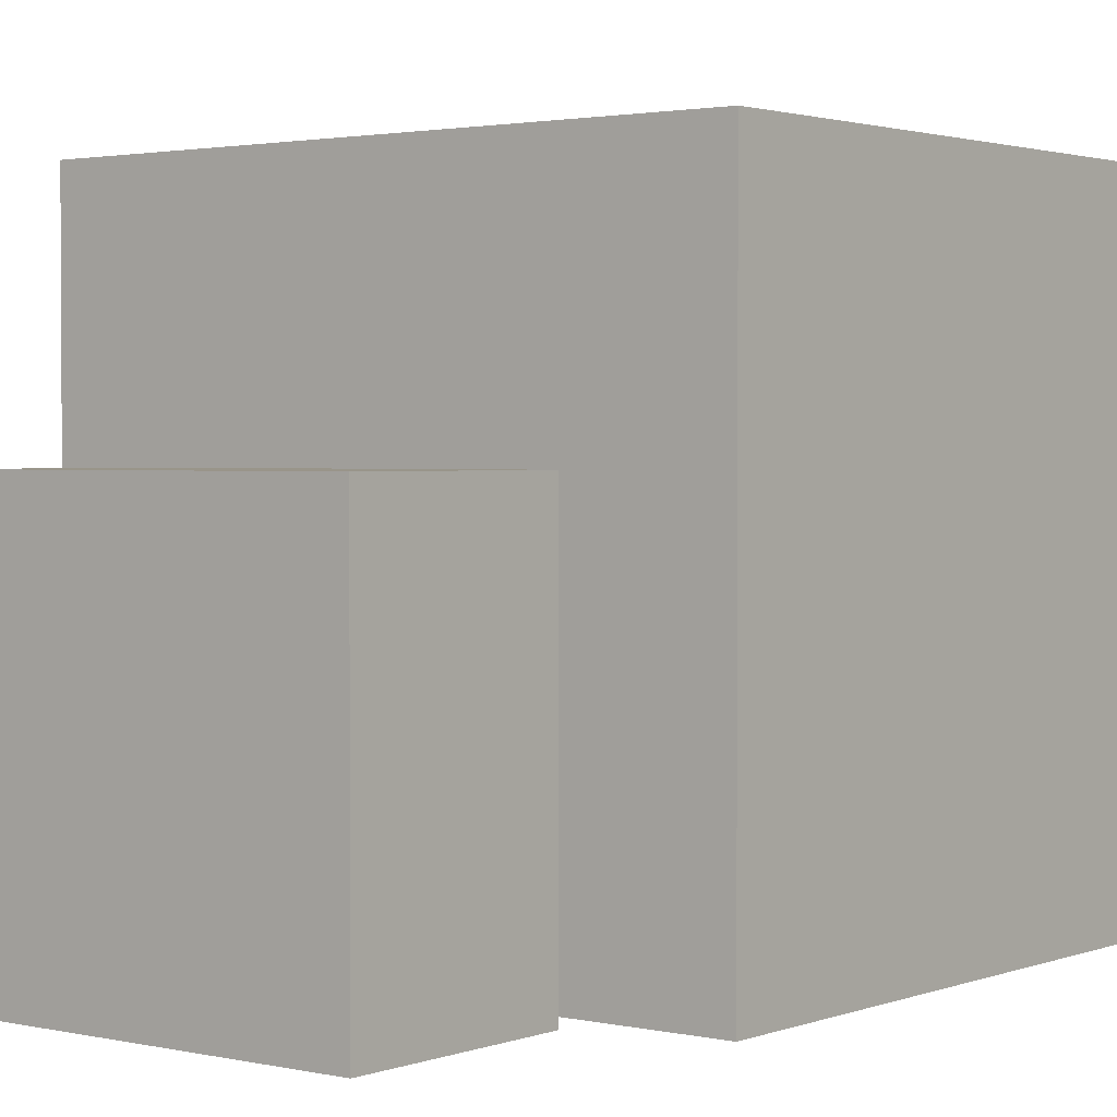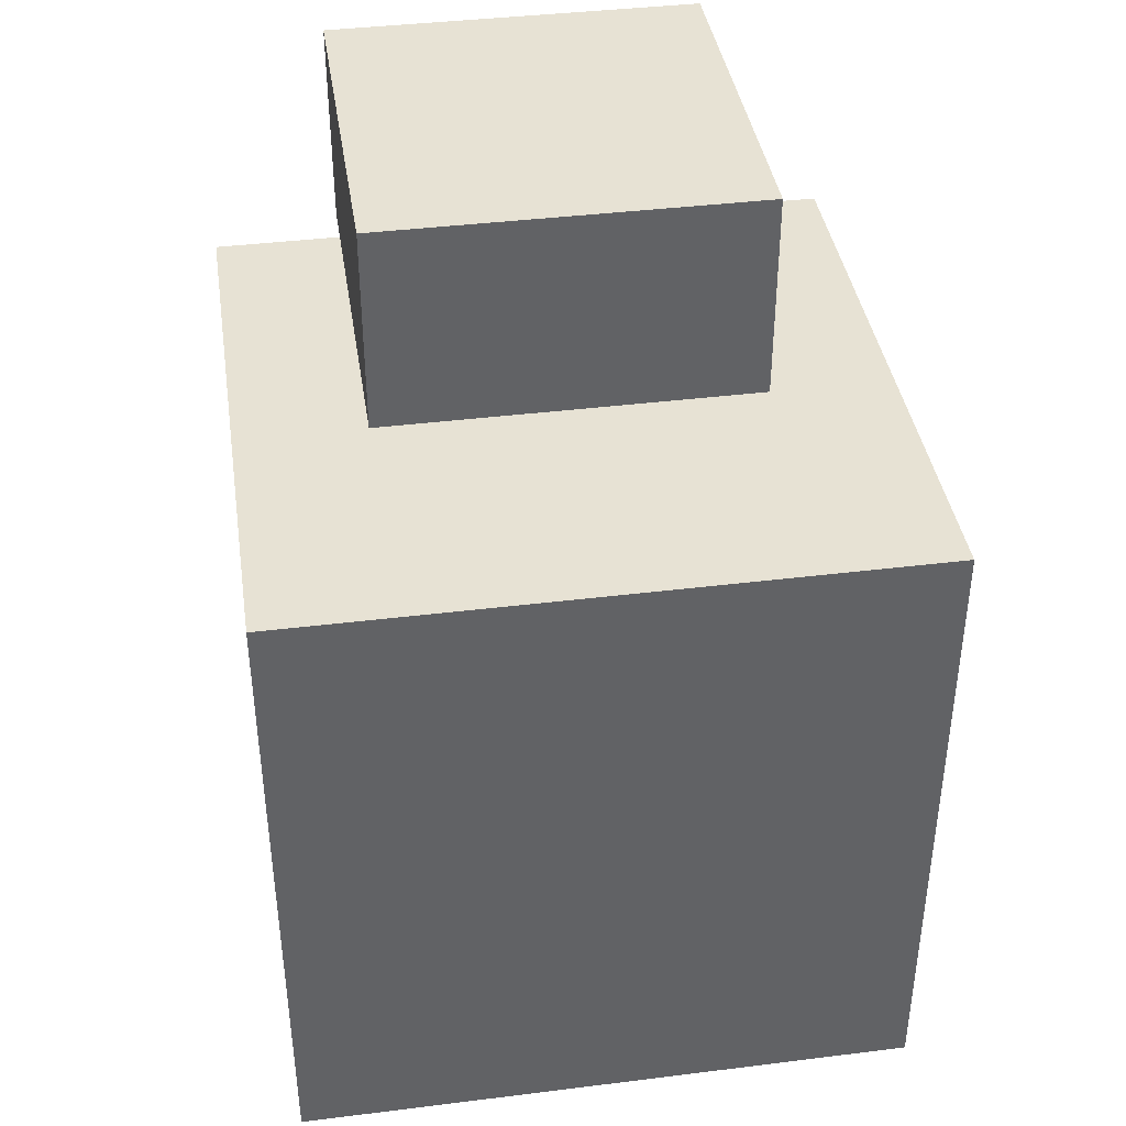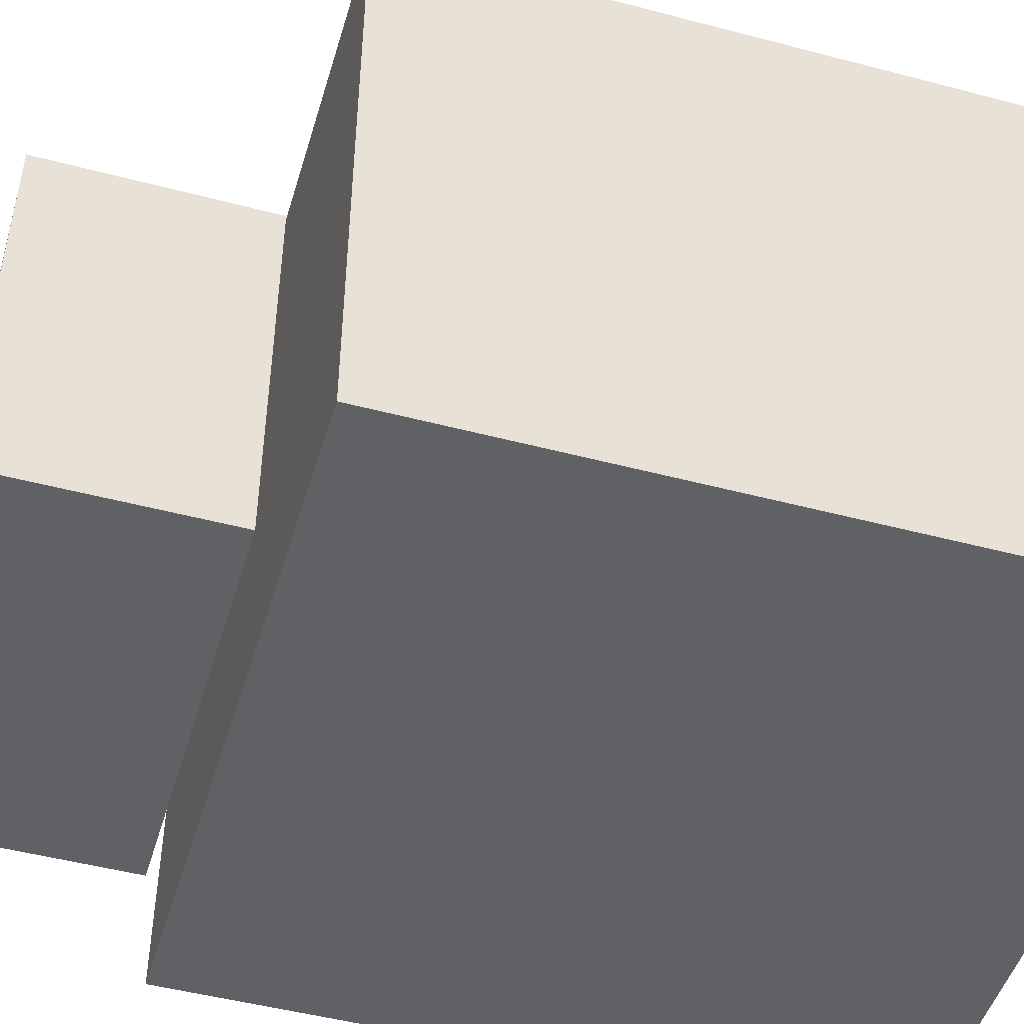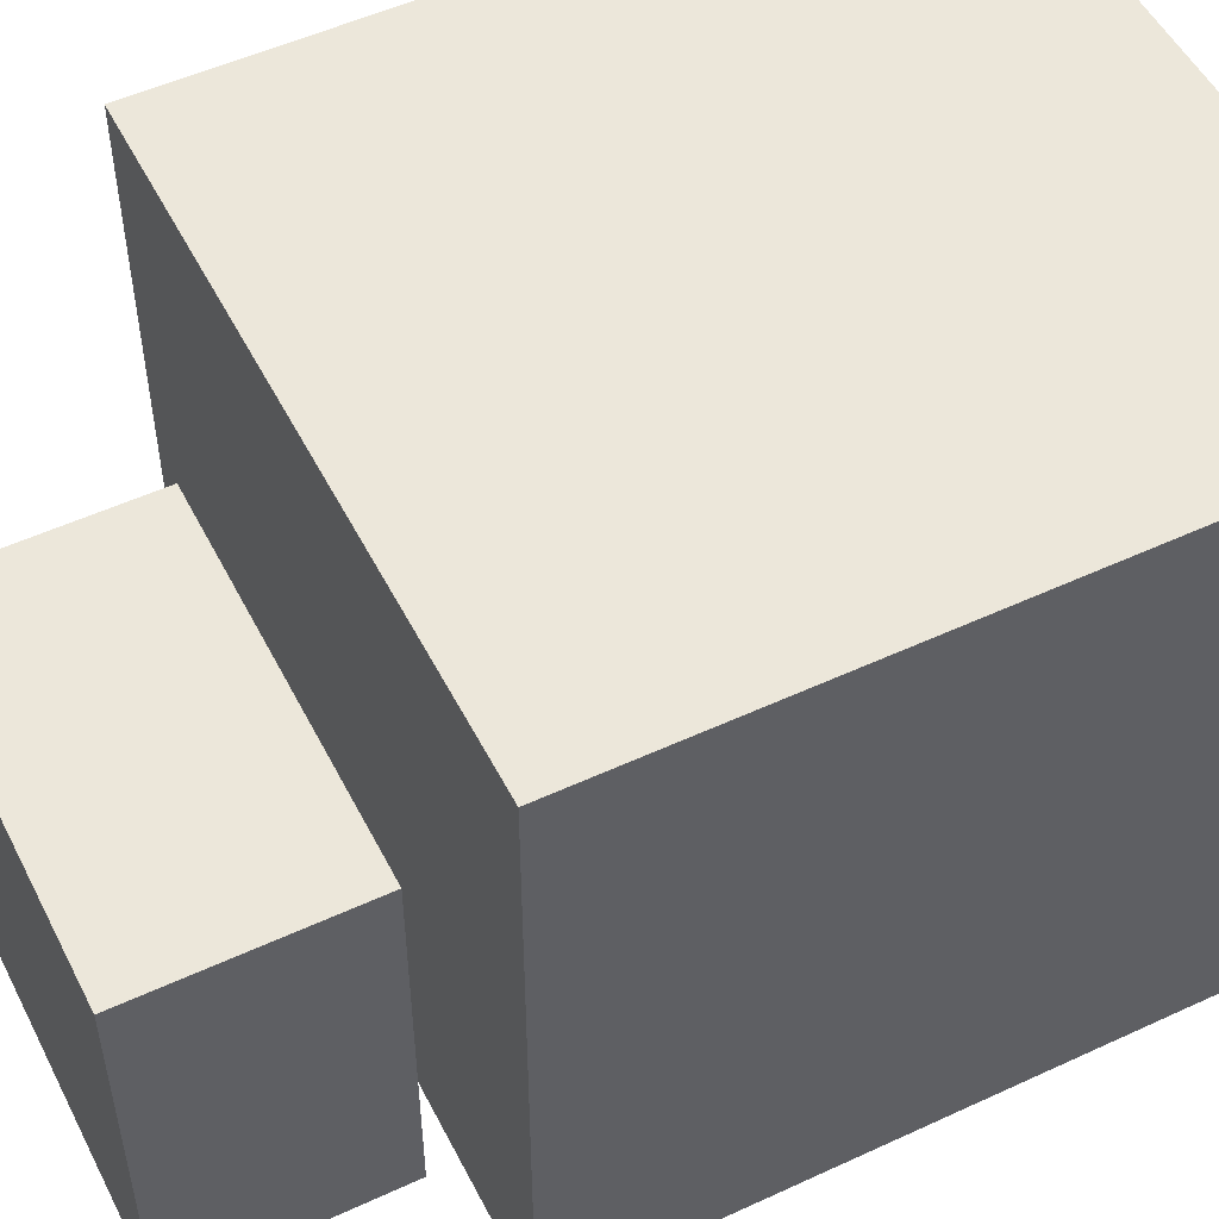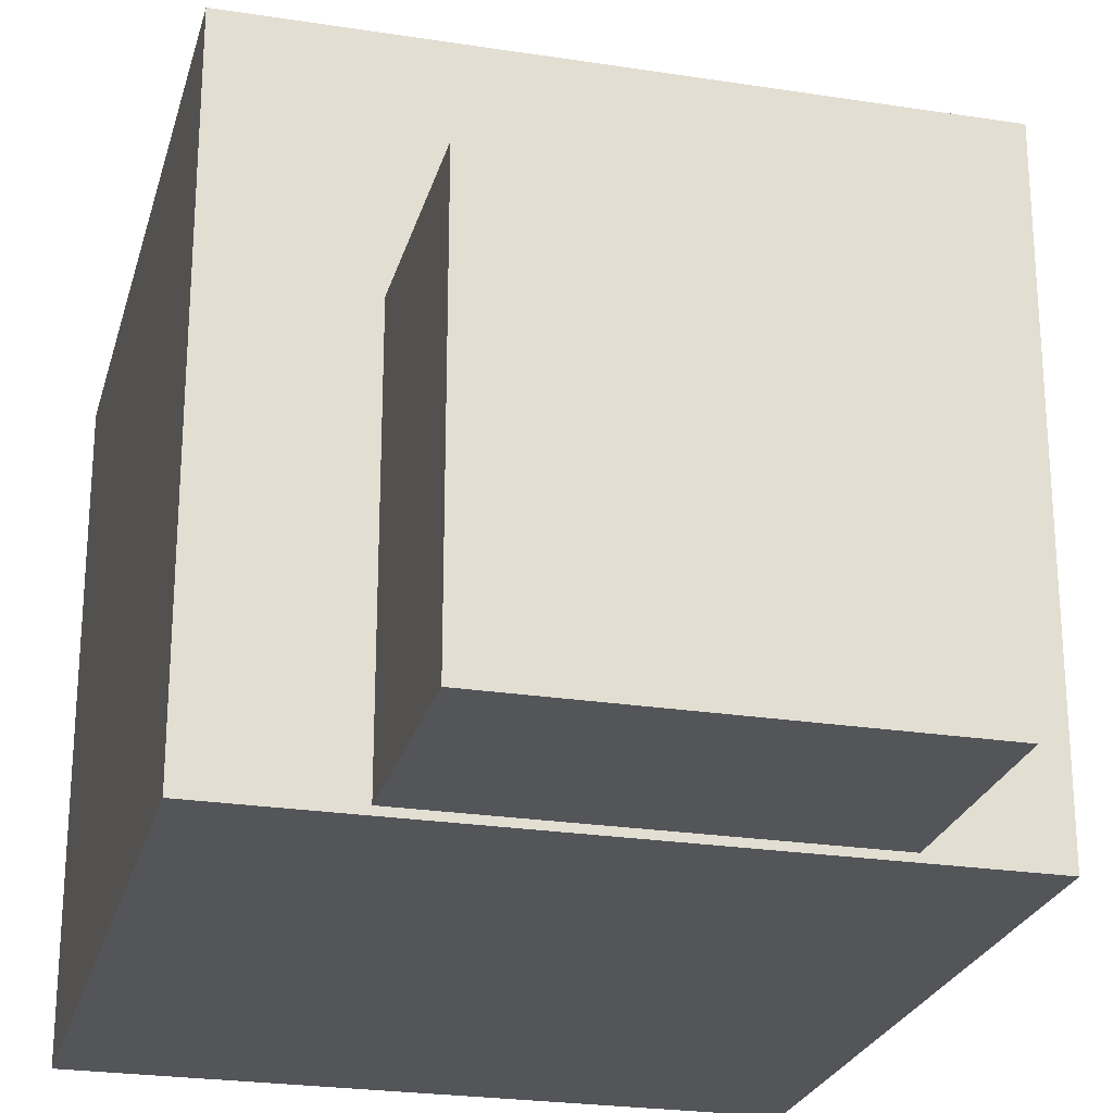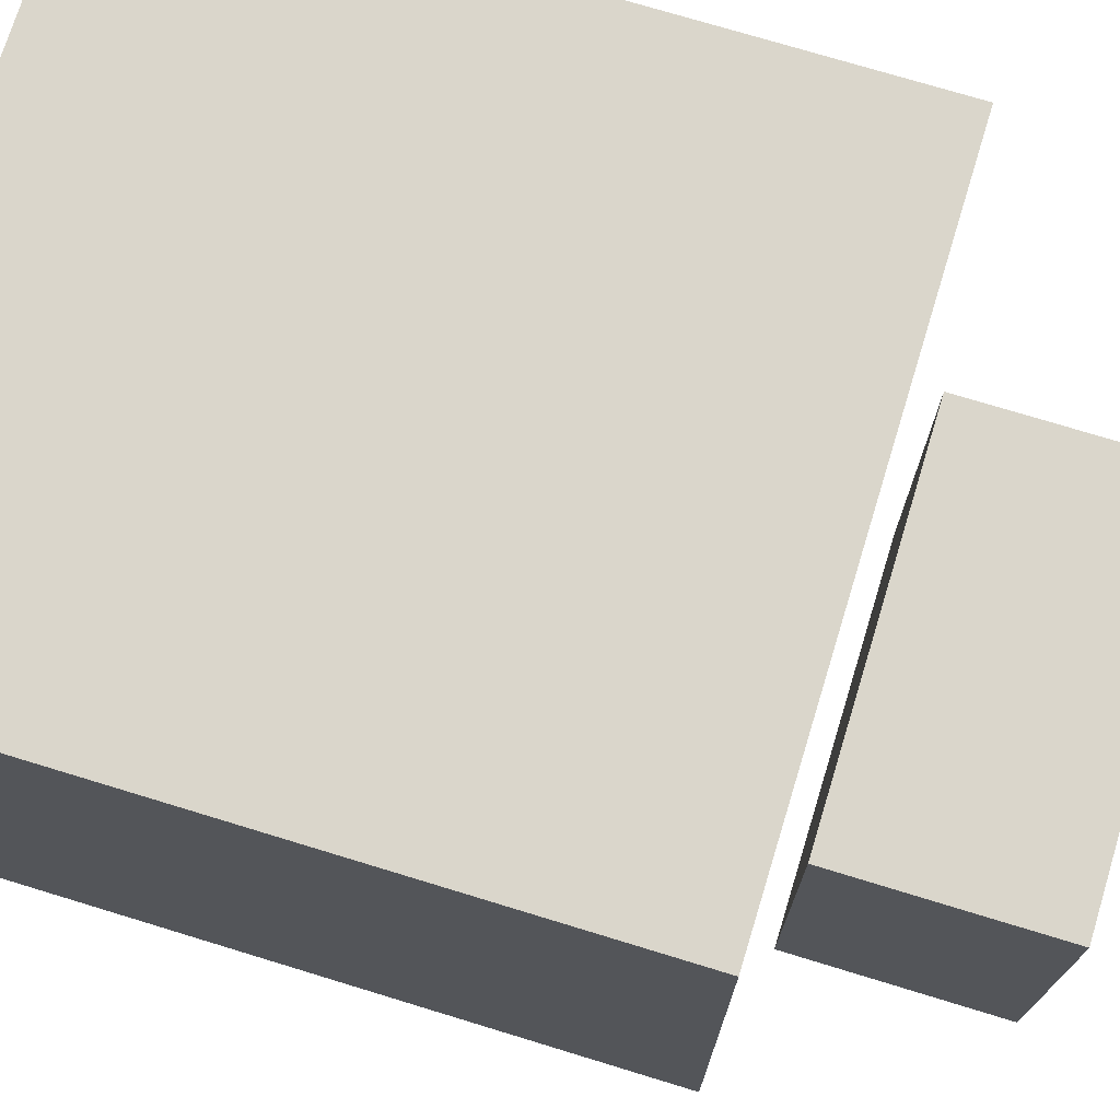
<metadata>
{"format":"obj","ext":"obj","renderer":"f3d","projection":"perspective","resolution":1024,"background":"white","views":[{"elev":2.0,"azim":38.1,"up":"+Y"},{"elev":39.9,"azim":171.3,"up":"+Z"},{"elev":-48.7,"azim":73.6,"up":"+Y"},{"elev":52.0,"azim":63.4,"up":"+Y"},{"elev":-24.6,"azim":-14.3,"up":"+Y"},{"elev":73.7,"azim":-73.0,"up":"+Y"}]}
</metadata>
<code>
g Enemy12_Body001
v -0.1388 0.1285 -0.04773
v -0.1388 0.1285 0.2704
v 0.1632 0.1285 0.2704
v 0.1632 0.1285 -0.04773
v -0.1388 0.4183 -0.04773
v -0.1388 0.1285 -0.04773
v 0.1632 0.1285 -0.04773
v 0.1632 0.4183 -0.04773
v 0.1632 0.4183 -0.04773
v 0.1632 0.1285 -0.04773
v 0.1632 0.1285 0.2704
v 0.1632 0.4183 0.2704
v 0.1632 0.4183 0.2704
v 0.1632 0.1285 0.2704
v -0.1388 0.1285 0.2704
v -0.1388 0.4183 0.2704
v -0.1388 0.4183 0.2704
v -0.1388 0.1285 0.2704
v -0.1388 0.1285 -0.04773
v -0.1388 0.4183 -0.04773
v -0.1388 0.4183 -0.04773
v 0.1632 0.4183 -0.04773
v 0.1632 0.4183 0.2704
v -0.1388 0.4183 0.2704
v -0.07589 0.1272 0.2832
v -0.07589 0.1272 0.3826
v 0.103 0.1272 0.3826
v 0.103 0.1272 0.2832
v -0.07589 0.3061 0.2832
v -0.07589 0.1272 0.2832
v 0.103 0.1272 0.2832
v 0.103 0.3061 0.2832
v 0.103 0.3061 0.2832
v 0.103 0.1272 0.2832
v 0.103 0.1272 0.3826
v 0.103 0.3061 0.3826
v 0.103 0.3061 0.3826
v 0.103 0.1272 0.3826
v -0.07589 0.1272 0.3826
v -0.07589 0.3061 0.3826
v -0.07589 0.3061 0.3826
v -0.07589 0.1272 0.3826
v -0.07589 0.1272 0.2832
v -0.07589 0.3061 0.2832
v -0.07589 0.3061 0.2832
v 0.103 0.3061 0.2832
v 0.103 0.3061 0.3826
v -0.07589 0.3061 0.3826
f -46 -47 -48
f -45 -46 -48
f -42 -43 -44
f -41 -42 -44
f -38 -39 -40
f -37 -38 -40
f -34 -35 -36
f -33 -34 -36
f -30 -31 -32
f -29 -30 -32
f -26 -27 -28
f -25 -26 -28
f -22 -23 -24
f -21 -22 -24
f -18 -19 -20
f -17 -18 -20
f -14 -15 -16
f -13 -14 -16
f -10 -11 -12
f -9 -10 -12
f -6 -7 -8
f -5 -6 -8
f -2 -3 -4
f -1 -2 -4

</code>
